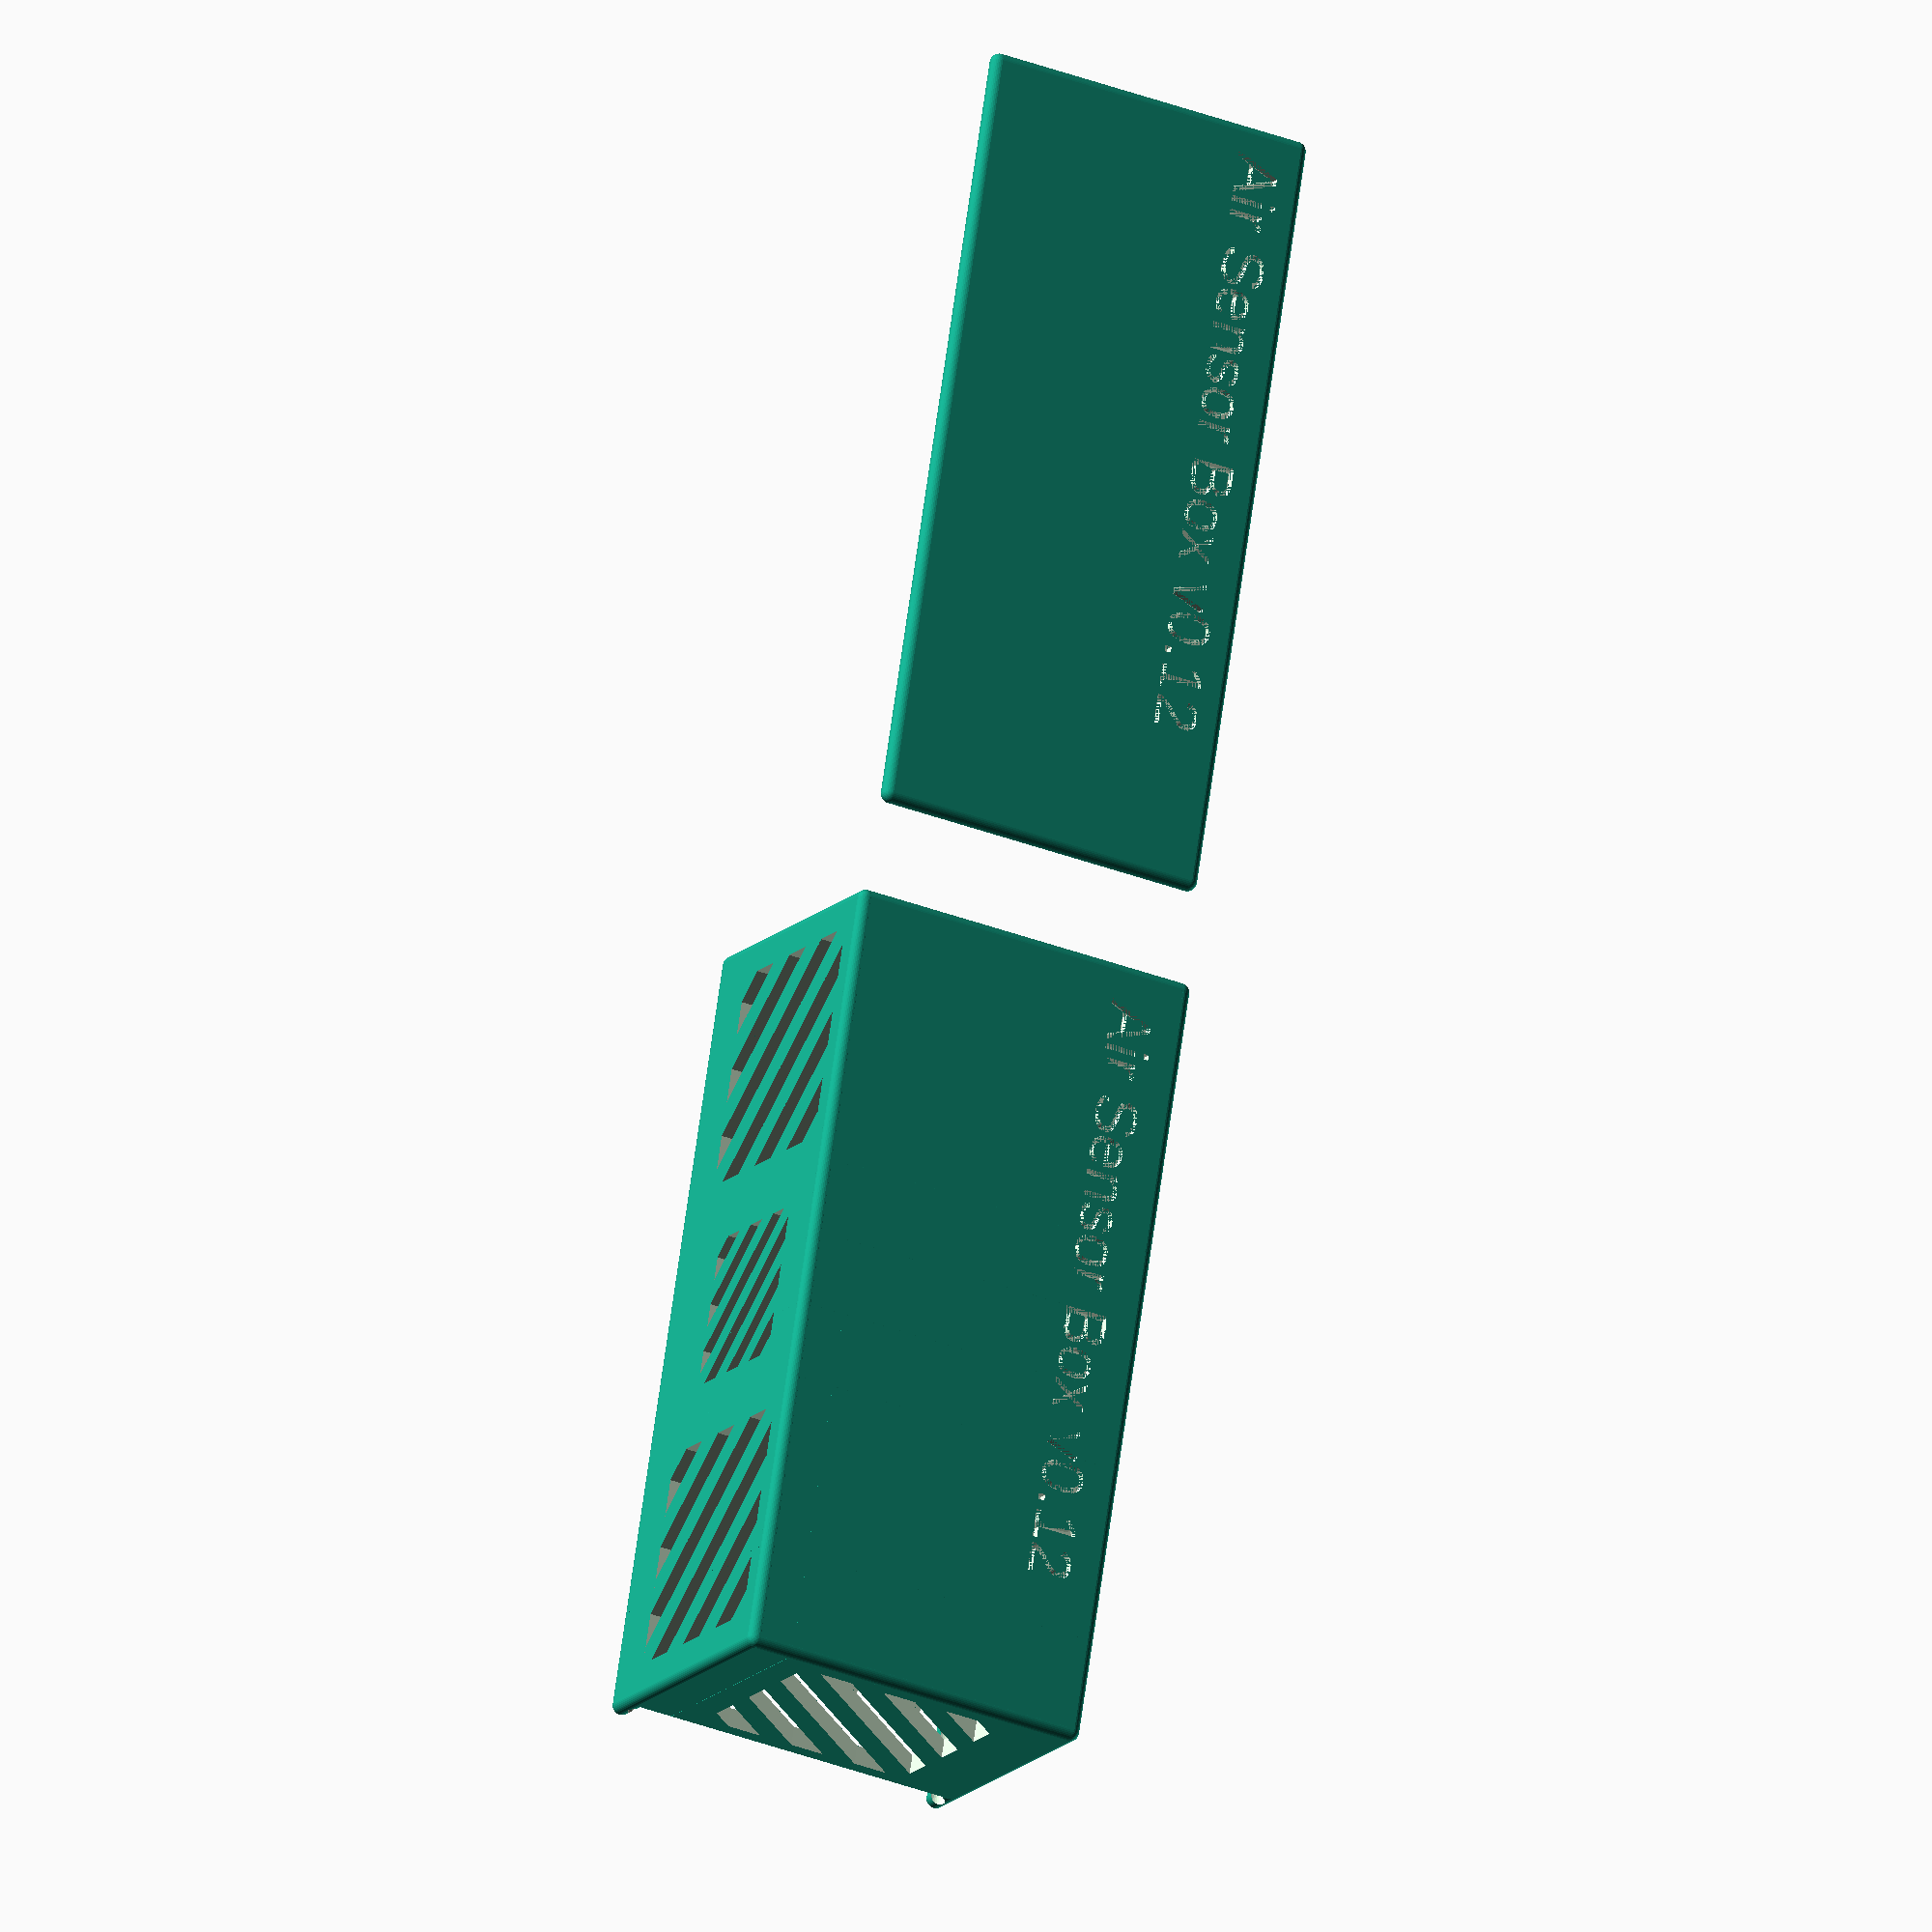
<openscad>
/*
 * Enclosure for air-monitor-th-v1
 * Suitable for Wemos/LOLIN D1 mini and SHT30 or DHT12 shield
 * 
 */
myversion = "Air Sensor Box v0.12";
/*
 *
 */

module plate (length, width, thickness)
{
/*
 * Rounded plate
 *
 * Width is also the diameter of the roundess
 *     
 */    
    // 
    hull ()
    {
        translate ([thickness/2, thickness/2, 0]) sphere (thickness/2);
        translate ([length - thickness/2, thickness/2, 0]) sphere (thickness/2);
        translate ([length - thickness/2, width - thickness/2, 0]) sphere (thickness/2);
        translate ([thickness/2, width - thickness/2, 0]) sphere (thickness/2);
    }
    
}

module box (length, width, hight, thickness, overhang=0)
/* Empty box without lid
 *
 * Inner length = @length - 2x @thickness
 * Inner width = @width - 2x @thickness
 */
{
translate ([0, 0, thickness/2])
    plate (length, width, thickness);
    translate ([thickness/2, 0, 0])
        rotate (-90, [0,1,0])
            plate (hight+overhang, width, thickness);
    translate ([length - thickness/2, 0, 0])
        rotate (-90, [0,1,0])
            plate (hight, width, thickness);
    translate ([0, thickness/2,  0])
        rotate (90, [1,0,0])
            plate (length, hight+overhang, thickness);
    translate ([0, width - thickness/2,  0])
        rotate (90, [1,0,0])
            plate (length, hight+overhang, thickness);


}


module round_airholes (number, width, thickness)
/*
 * @thickness determines also width of each airhole
 *
 */
/*
 * NOT USED
 */
{
    // cylinder should be higher than thickness of the material
    translate ([-thickness/2, 0, 0 ])
    rotate (90, [0,1,0])
    hull ()
    {
        translate ([0, width/2-thickness, 0]) cylinder (thickness*1.2, thickness/2);
        translate ([0, -1*width/2-thickness, 0]) cylinder (thickness*1.2, thickness/2); 
    }
    
    // not completed ... 
}

module airholes (size, thickness)
/*
 * airholes should be substracted from the material
 * @size of the square shape
 * @thickness of the material
 */

{
    diagonal = sqrt (2*size*size);

    difference()
    {

        rotate (45, [0,0,1])
            for (i = [-5:2:5])
            {
                translate ([0,i*0.08*diagonal,0])
                    cube([diagonal, 0.08*diagonal, thickness], true);
            }   
         difference()
         {
            cube([2*size, 2*size, thickness*2], true);
            cube([size, size, thickness*3], true);
     
         }
     }        
}

module cable_hole (width, hight, thickness)
/*
 * Hole for the power supply cable
 * @width is the complete width of the opening
 * @hight is the hight of the square part
 */
{
    translate ([0,0,-thickness])
        linear_extrude(thickness*2)
            polygon (points = [[-width/2,-hight/2], [width/2,-hight/2], [width/2,hight/2], [-width/2,hight/2]]);
}


// Global parameters
$fn=36;
mylength = 80+4;
mywidth = 35+4;
myhight = 20+2+2+5;
mythickness = 2;
myoverhang = mythickness*2;
mychamber_length = 27; // Internal size of chamber
airholes_size = min(mywidth, myhight)*0.8;
mycable_hole_width = 12;
mycable_hole_height = 8;
mycable_hole_position_z = 1; // wemos without metal shield =1, with metal shield =5
myinternal_elevation_hight = 9;
myinternal_elevation_width = 3;
mydevider_hight = myinternal_elevation_hight + 15; // elevation + hight of the circuit pillar element

// Create box
module create_box(){

    // Create outer shell
    box (mylength, mywidth, myhight, mythickness, myoverhang);

    // Main deviders
    translate ([mychamber_length + mythickness/2 + mythickness, 0, 0])
        rotate (-90, [0,1,0])
            plate (mydevider_hight, mywidth, 2);

    translate ([mylength - mychamber_length - (mythickness/2 + mythickness), 0, 0])
        rotate (-90, [0,1,0])
            plate (mydevider_hight, mywidth, 2);
    
    // additional deviders for better insulation
    devider_offset = (mylength - 2*mychamber_length)/3 - mythickness;
    
    
    translate ([mychamber_length + mythickness/2 + mythickness + devider_offset, 0, 0])
        rotate (-90, [0,1,0])
            plate (mydevider_hight, mywidth, 2);

    translate ([mylength - mychamber_length - (mythickness/2 + mythickness) - devider_offset, 0, 0])
        rotate (-90, [0,1,0])
            plate (mydevider_hight, mywidth, 2);
    


    // Internal elevators
    translate([mythickness, mythickness, mythickness])
        cube([myinternal_elevation_width, mywidth-2*mythickness, myinternal_elevation_hight]);

    translate([mychamber_length-0.5*mythickness, mythickness, mythickness])
        cube([myinternal_elevation_width, mywidth-2*mythickness, myinternal_elevation_hight]);


    translate([mylength-mychamber_length-mythickness, mythickness, mythickness])
        cube([myinternal_elevation_width, mywidth-2*mythickness, myinternal_elevation_hight]);

    translate([mylength-2.5*mythickness, mythickness, mythickness])
        cube([myinternal_elevation_width, mywidth-2*mythickness, myinternal_elevation_hight]);


}

module create_holes(){

    translate ([(mychamber_length)/2+mythickness, mythickness/2,  mycable_hole_position_z+mythickness+myinternal_elevation_hight])
       rotate (90, [1,0,0])
            cable_hole (mycable_hole_width, mycable_hole_height, mythickness*2);    

    /*translate ([(mychamber_length)/2+mythickness, mythickness/2, airholes_size/2+(myhight-airholes_size)/2])
        rotate (90, [1,0,0])
            airholes (airholes_size, mythickness*2);
    */
    
    translate ([(mychamber_length)/2+mythickness, mywidth-mythickness/2, airholes_size/2+(myhight-airholes_size)/2])
        rotate (90, [1,0,0])
            airholes (airholes_size, mythickness*2);

    translate ([mylength-(mychamber_length)/2-mythickness, mythickness/2, airholes_size/2+(myhight-airholes_size)/2])
        rotate (90, [1,0,0])
            airholes (airholes_size, mythickness*2);
    
    translate ([mylength-(mychamber_length)/2-mythickness, mywidth-mythickness/2, airholes_size/2+(myhight-airholes_size)/2])
        rotate (90, [1,0,0])
            airholes (airholes_size, mythickness*2);

    translate ([mylength/2, mythickness/2, airholes_size/2+(myhight-airholes_size)/2])
        rotate (90, [1,0,0])
            airholes (airholes_size*0.7, mythickness*2);
    
    translate ([mylength/2, mywidth-mythickness/2, airholes_size/2+(myhight-airholes_size)/2])
        rotate (90, [1,0,0])
            airholes (airholes_size*0.7, mythickness*2);



    // Front and back holes
    translate ([mythickness/2, mywidth/2, airholes_size/2+(myhight-airholes_size)/2])
        rotate (90, [0,1,0])
            airholes (airholes_size, mythickness*2+2*myinternal_elevation_width);
    translate ([mylength-mythickness/2, mywidth/2, airholes_size/2+(myhight-airholes_size)/2])
        rotate (90, [0,1,0])
            airholes (airholes_size, mythickness*2+2*myinternal_elevation_width);
}

module create_notch (length, width, hight, thickness)
{
    thickness_addition = 0.1;
    //width_reduction = -0.2;
    translate ([thickness/2-thickness_addition, thickness/2-thickness_addition, hight+thickness/2])
        plate (length, width-thickness+2*thickness_addition, thickness+2*thickness_addition);

}

module engrave_version(x_start_position=0, y_start_position=0)
{
    fontsize = 5;
    depth = 1;
    translate ([2*mythickness+x_start_position, 2*mythickness+y_start_position, 1])
        rotate (180, [1,0,0])
            linear_extrude(depth)
            text(myversion, size = fontsize, halign="left", valign="top");
}

///////////////////////////////////////////
module complete_box()
{
    difference()
    {
        difference ()
        {
            difference()
            {
                create_box();
                create_holes();
            }
        create_notch(mylength, mywidth, myhight, mythickness);    
        }
        engrave_version(0,0);
    }
}
module complete_lid()
{
    difference()
    {
        translate ([mythickness/2, mythickness/2, mythickness/2])
            plate (mylength-mythickness/2, mywidth-mythickness, mythickness);
        engrave_version();
    }
}

///////////////////////////////////////////
complete_box();
translate ([-mylength-10,0,0])
    complete_lid();

</openscad>
<views>
elev=14.5 azim=81.0 roll=153.4 proj=o view=wireframe
</views>
